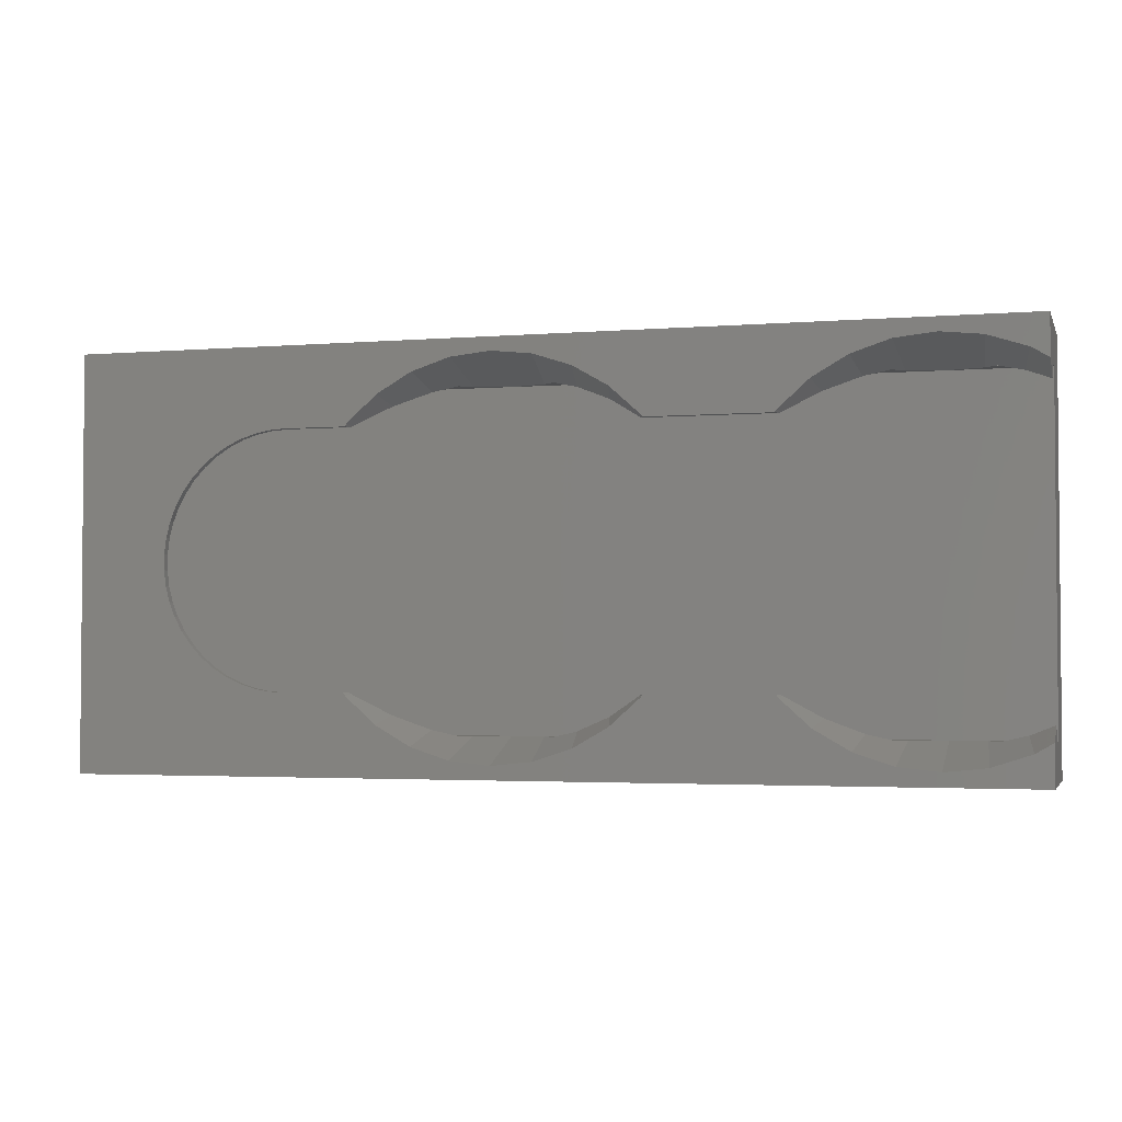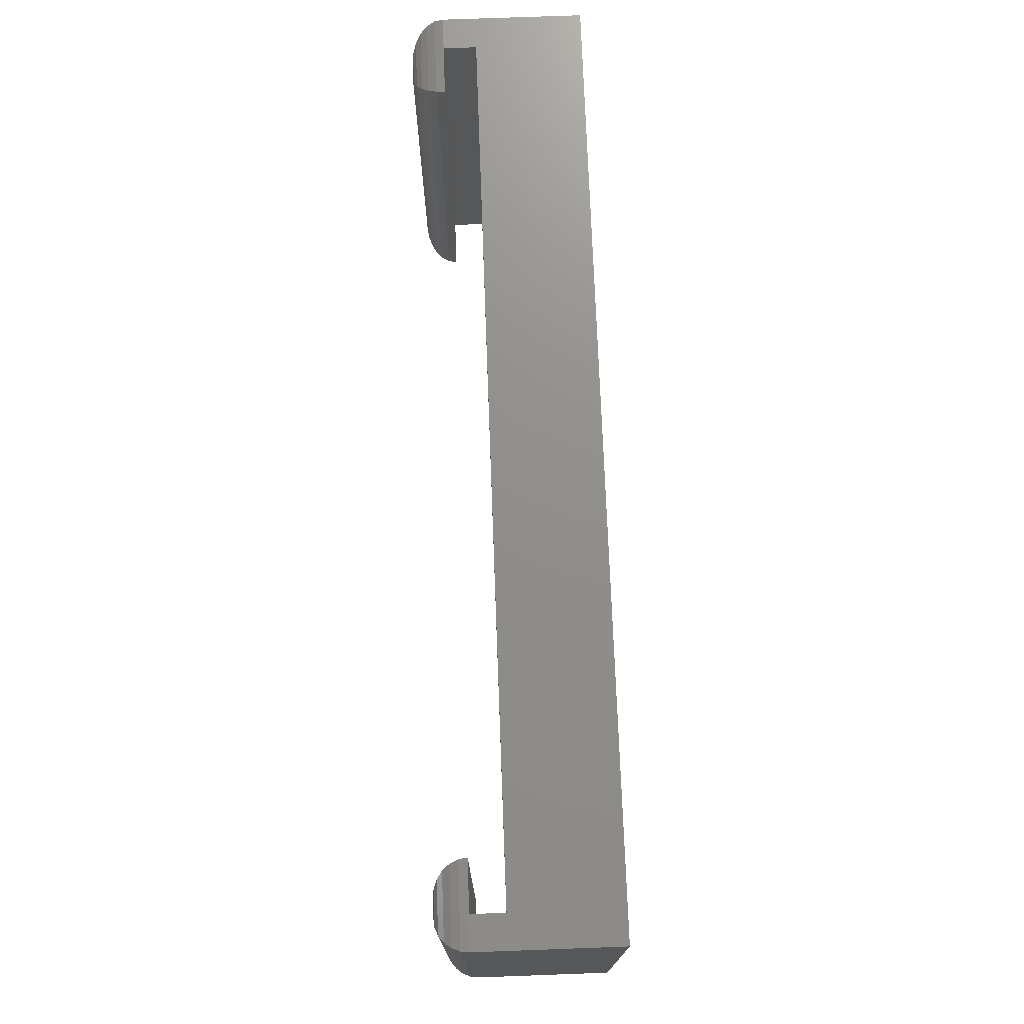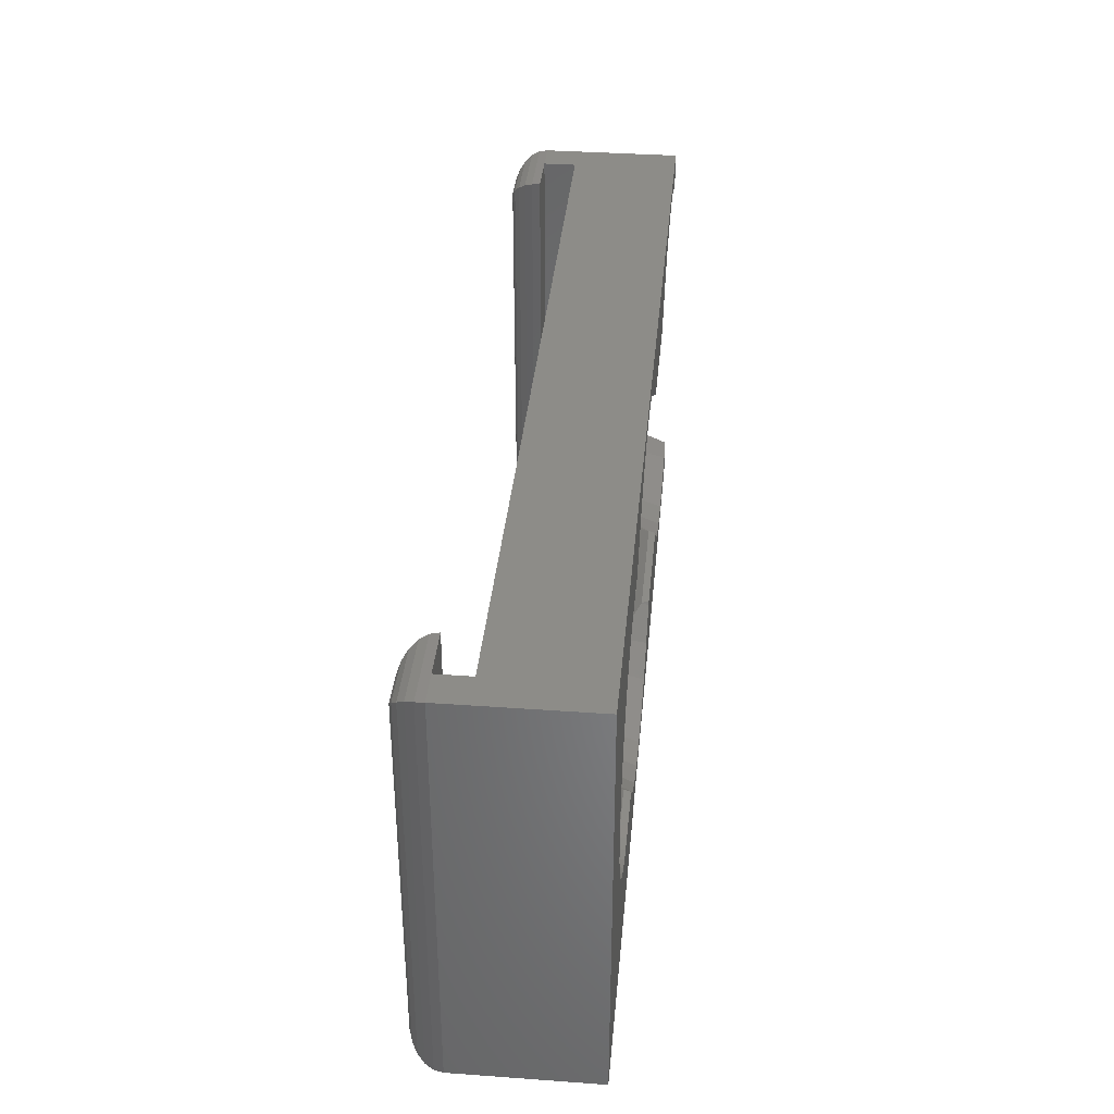
<metadata>
{"format":"stl","ext":"stl","renderer":"f3d","projection":"perspective","resolution":1024,"background":"white","views":[{"elev":-2.8,"azim":15.9,"up":"+Y"},{"elev":73.2,"azim":-92.1,"up":"+Y"},{"elev":36.5,"azim":-84.7,"up":"+Y"}]}
</metadata>
<code>
# stl→obj: 330 verts, 672 faces
v -28.15 -12.5 -2
v -28.15 -12.5 0
v -28.15 12.5 0
v -28.15 12.5 -2
v -28.08 12.43 -2.518
v -28.08 -12.43 -2.518
v -26.15 -12.5 -2
v -26.15 -12.5 0
v -28.15 -12.5 6.5
v -28.15 12.5 6.5
v 28.15 -12.5 6.5
v -22.78 -0.4803 6.5
v -22.78 0.4803 6.5
v -22.66 1.433 6.5
v -22.66 -1.433 6.5
v -22.43 -2.364 6.5
v -22.07 -3.257 6.5
v -21.61 -4.099 6.5
v -21.04 -4.876 6.5
v -20.39 -5.577 6.5
v -19.65 -6.189 6.5
v -18.84 -6.704 6.5
v -17.97 -7.113 6.5
v -17.05 -7.41 6.5
v -16.11 -7.59 6.5
v -15.15 -7.65 6.5
v -9.519 -9.454 6.5
v -7.403 -10.68 6.5
v -5.08 -11.43 6.5
v -2.65 -11.69 6.5
v -26.15 12.5 -2
v -26.15 12.5 0
v -23.15 12.5 0
v -22.43 2.364 6.5
v -22.07 3.257 6.5
v -21.61 4.099 6.5
v -21.04 4.876 6.5
v -20.39 5.577 6.5
v -19.65 6.189 6.5
v -18.84 6.704 6.5
v -17.97 7.113 6.5
v -17.05 7.41 6.5
v -16.11 7.59 6.5
v -15.15 7.65 6.5
v -9.519 9.454 6.5
v -7.403 10.68 6.5
v -5.08 11.43 6.5
v -2.65 11.69 6.5
v 28.15 12.5 6.5
v 23.15 12.5 0
v 26.15 12.5 0
v 28.15 12.5 0
v -27.88 -12.23 -3
v -23.42 -12.23 -3
v -23.22 -12.43 -2.518
v -23.15 -12.5 -2
v -27.88 12.23 -3
v -23.15 12.5 -2
v -23.42 12.23 -3
v -23.22 12.43 -2.518
v -27.56 11.91 -3.414
v -27.56 -11.91 -3.414
v -23.74 -11.91 -3.414
v -23.74 11.91 -3.414
v -27.15 -11.5 -3.732
v -24.15 -11.5 -3.732
v -27.15 11.5 -3.732
v -26.67 -11.02 -3.932
v -26.67 11.02 -3.932
v -24.15 11.5 -3.732
v -26.15 10.5 -4
v -26.15 -10.5 -4
v -25.15 -10.5 -4
v -24.63 -11.02 -3.932
v -25.15 10.5 -4
v -24.63 11.02 -3.932
v -23.15 -12.5 0
v -25.28 -0.6373 2.35
v -25.28 -0.6373 3.562
v -25.12 -1.902 3.562
v -25.28 0.6373 2.35
v -25.12 -1.902 2.35
v -15.15 0 2.35
v -25.28 0.6373 3.562
v -22.78 -0.4803 6.062
v -22.66 -1.433 6.062
v -25.12 1.902 2.35
v -25.12 1.902 3.562
v -22.78 0.4803 6.062
v -24.8 -3.137 3.562
v -24.8 -3.137 2.35
v -22.43 -2.364 6.062
v -24.8 3.137 2.35
v -24.8 3.137 3.562
v -22.66 1.433 6.062
v -24.33 -4.322 3.562
v -24.33 -4.322 2.35
v -22.07 -3.257 6.062
v -24.33 4.322 2.35
v -24.33 4.322 3.562
v -22.43 2.364 6.062
v -23.72 -5.439 3.562
v -23.72 -5.439 2.35
v -21.61 -4.099 6.062
v -23.72 5.439 2.35
v -23.72 5.439 3.562
v -22.07 3.257 6.062
v -22.97 -6.47 3.562
v -22.97 -6.47 2.35
v -21.04 -4.876 6.062
v -22.97 6.47 2.35
v -22.97 6.47 3.562
v -21.61 4.099 6.062
v 23.15 -12.5 0
v -22.1 -7.399 3.562
v -22.1 -7.399 2.35
v -20.39 -5.577 6.062
v -22.1 7.399 2.35
v -22.1 7.399 3.562
v -21.04 4.876 6.062
v -21.12 -8.212 3.562
v -21.12 -8.212 2.35
v -19.65 -6.189 6.062
v -21.12 8.212 2.35
v -21.12 8.212 3.562
v -20.39 5.577 6.062
v -20.04 -8.895 3.562
v -20.04 -8.895 2.35
v -18.84 -6.704 6.062
v -20.04 8.895 2.35
v -20.04 8.895 3.562
v -19.65 6.189 6.062
v -18.89 -9.437 3.562
v -18.89 -9.437 2.35
v -17.97 -7.113 6.062
v -18.89 9.437 2.35
v -18.89 9.437 3.562
v -18.84 6.704 6.062
v -17.67 -9.831 3.562
v -17.67 -9.831 2.35
v -17.05 -7.41 6.062
v -17.67 9.831 2.35
v -17.97 7.113 6.062
v -17.67 9.831 3.562
v -17.05 7.41 6.062
v -16.42 -10.07 3.562
v -16.42 -10.07 2.35
v -16.11 -7.59 6.062
v -16.42 10.07 2.35
v -16.42 10.07 3.562
v -16.11 7.59 6.062
v -15.15 -10.15 3.562
v -15.15 -10.15 2.35
v -15.15 -7.65 6.062
v -15.15 10.15 2.35
v -15.15 10.15 3.562
v -15.15 7.65 6.062
v -5.521 -10.15 3.562
v -13.88 -10.07 2.35
v -4.807 -10.15 2.963
v -2.65 -10.15 2.35
v -11.26 -7.65 6.062
v -11.2 -7.699 6.013
v -9.143 -8.937 4.775
v -7.013 -9.8 3.912
v -11.46 -7.65 6.5
v -11.33 -7.819 6.5
v -12.63 -9.831 2.35
v -13.88 10.07 2.35
v -12.63 9.831 2.35
v -11.41 -9.437 2.35
v -10.26 -8.895 2.35
v -11.41 9.437 2.35
v -9.184 -8.212 2.35
v -10.26 8.895 2.35
v -8.888 -7.967 2.35
v -9.184 8.212 2.35
v -8.202 -7.399 2.35
v -8.888 7.967 2.35
v -7.329 -6.47 2.35
v -8.202 7.399 2.35
v -7.329 6.47 2.35
v -6.58 -5.439 2.35
v -5.966 -4.322 2.35
v -6.58 5.439 2.35
v -5.497 -3.137 2.35
v -5.966 4.322 2.35
v -5.18 -1.902 2.35
v -5.497 3.137 2.35
v -5.02 -0.6373 2.35
v -5.18 1.902 2.35
v -5.02 0.6373 2.35
v -9.143 8.937 4.775
v -11.26 7.65 6.062
v -11.2 7.699 6.013
v -11.46 7.65 6.5
v -11.33 7.819 6.5
v -2.65 10.15 2.35
v -5.521 10.15 3.562
v -4.807 10.15 2.963
v -7.013 9.8 3.912
v -4.76 -9.928 2.35
v -4.76 9.928 2.35
v -6.778 9.272 2.35
v -6.778 -9.272 2.35
v -8.616 8.212 2.35
v -0.4926 -10.15 2.963
v -0.2204 -11.43 6.5
v 19.92 -11.43 6.5
v 22.35 -11.69 6.5
v -0.5397 9.928 2.35
v -0.2204 11.43 6.5
v 22.35 11.69 6.5
v -0.5397 -9.928 2.35
v 22.35 -10.15 2.35
v 22.35 10.15 2.35
v -0.4926 10.15 2.963
v 20.19 10.15 2.963
v 1.478 -9.272 2.35
v 1.478 9.272 2.35
v 18.22 -9.272 2.35
v 20.24 -9.928 2.35
v 20.24 9.928 2.35
v 0.221 -10.15 3.562
v 20.19 -10.15 2.963
v 0.221 10.15 3.562
v 19.48 10.15 3.562
v 1.713 -9.8 3.912
v 2.103 -10.68 6.5
v 17.6 -10.68 6.5
v 2.103 10.68 6.5
v 19.92 11.43 6.5
v 17.99 -9.8 3.912
v 19.48 -10.15 3.562
v 1.713 9.8 3.912
v 17.99 9.8 3.912
v 3.316 -8.212 2.35
v 3.316 8.212 2.35
v 16.38 -8.212 2.35
v 18.22 9.272 2.35
v 3.843 -8.937 4.775
v 15.86 -8.937 4.775
v 3.843 8.937 4.775
v 4.219 9.454 6.5
v 15.86 8.937 4.775
v 4.219 -9.454 6.5
v 15.48 -9.454 6.5
v 17.6 10.68 6.5
v 4.893 -6.792 2.35
v 4.893 6.792 2.35
v 14.81 -6.792 2.35
v 16.38 8.212 2.35
v 5.9 -7.699 6.013
v 5.9 7.699 6.013
v 6.034 7.819 6.5
v 13.8 7.699 6.013
v 6.034 -7.819 6.5
v 11.29 -7.65 6.5
v 15.48 9.454 6.5
v 13.56 -5.075 2.35
v 12.7 -3.137 2.35
v 13.56 5.075 2.35
v 14.81 6.792 2.35
v 5.958 -7.65 6.062
v 13.8 -7.699 6.013
v 5.958 7.65 6.062
v 13.74 7.65 6.062
v 6.157 -7.65 6.5
v 13.74 -7.65 6.062
v 6.157 7.65 6.5
v 13.54 7.65 6.5
v 13.67 7.819 6.5
v 13.54 -7.65 6.5
v 13.67 -7.819 6.5
v 24.51 -10.15 2.963
v 24.78 -11.43 6.5
v 24.46 9.928 2.35
v 24.78 11.43 6.5
v 24.46 -9.928 2.35
v 28.15 -10.15 2.35
v 28.15 10.15 2.35
v 24.51 10.15 2.963
v 23.15 -12.5 -2
v 23.15 12.5 -2
v 23.22 12.43 -2.518
v 23.22 -12.43 -2.518
v 26.15 -12.5 -2
v 26.15 12.5 -2
v 26.15 -12.5 0
v 23.42 -12.23 -3
v 27.88 -12.23 -3
v 28.08 -12.43 -2.518
v 28.15 -12.5 -2
v 23.42 12.23 -3
v 28.15 12.5 -2
v 27.88 12.23 -3
v 28.08 12.43 -2.518
v 23.74 11.91 -3.414
v 23.74 -11.91 -3.414
v 27.56 -11.91 -3.414
v 27.56 11.91 -3.414
v 24.15 -11.5 -3.732
v 27.15 -11.5 -3.732
v 24.15 11.5 -3.732
v 24.63 -11.02 -3.932
v 24.63 11.02 -3.932
v 27.15 11.5 -3.732
v 26.48 -9.272 2.35
v 26.48 9.272 2.35
v 25.22 -10.15 3.562
v 28.15 -10.15 3.562
v 25.22 10.15 3.562
v 25.15 10.5 -4
v 25.15 -10.5 -4
v 26.15 -10.5 -4
v 26.67 -11.02 -3.932
v 26.15 10.5 -4
v 26.67 11.02 -3.932
v 26.71 -9.8 3.912
v 27.1 -10.68 6.5
v 27.1 10.68 6.5
v 26.71 9.8 3.912
v 28.15 10.15 3.562
v 28.15 -12.5 0
v 28.15 -8.307 2.35
v 28.15 8.307 2.35
v 28.15 -10.07 6.5
v 28.15 -9.218 4.494
v 28.15 9.218 4.494
v 28.15 10.07 6.5
f 1 2 3
f 1 4 5
f 1 3 4
f 1 6 7
f 1 5 6
f 1 7 8
f 1 8 2
f 2 9 10
f 2 10 3
f 2 8 11
f 2 11 9
f 9 12 13
f 9 13 14
f 9 15 12
f 9 14 10
f 9 16 15
f 9 17 16
f 9 18 17
f 9 19 18
f 9 20 19
f 9 21 20
f 9 22 21
f 9 23 22
f 9 24 23
f 9 25 24
f 9 26 25
f 9 27 26
f 9 28 27
f 9 29 28
f 9 30 29
f 9 11 30
f 4 3 31
f 4 31 5
f 3 10 32
f 3 32 31
f 10 33 32
f 10 14 34
f 10 34 35
f 10 35 36
f 10 36 37
f 10 37 38
f 10 38 39
f 10 39 40
f 10 40 41
f 10 41 42
f 10 42 43
f 10 43 44
f 10 44 45
f 10 45 46
f 10 46 47
f 10 47 48
f 10 48 49
f 10 50 33
f 10 51 50
f 10 52 51
f 10 49 52
f 6 5 53
f 6 53 54
f 6 54 55
f 6 55 56
f 6 56 7
f 5 57 53
f 5 31 58
f 5 59 57
f 5 60 59
f 5 58 60
f 53 57 61
f 53 62 63
f 53 61 62
f 53 63 54
f 57 64 61
f 57 59 64
f 62 61 65
f 62 65 66
f 62 66 63
f 61 67 65
f 61 64 67
f 65 67 68
f 65 68 66
f 67 69 68
f 67 70 69
f 67 64 70
f 68 69 71
f 68 72 73
f 68 71 72
f 68 73 74
f 68 74 66
f 69 75 71
f 69 76 75
f 69 70 76
f 7 31 32
f 7 32 8
f 7 56 58
f 7 58 31
f 8 32 77
f 8 77 11
f 72 71 75
f 72 75 73
f 32 33 77
f 78 79 80
f 78 81 79
f 78 82 83
f 78 80 82
f 78 83 81
f 79 81 84
f 79 84 85
f 79 85 86
f 79 86 80
f 81 87 84
f 81 83 87
f 84 87 88
f 84 88 89
f 84 89 85
f 73 75 74
f 75 76 74
f 82 80 90
f 82 91 83
f 82 90 91
f 80 86 92
f 80 92 90
f 87 93 88
f 87 83 93
f 88 93 94
f 88 94 95
f 88 95 89
f 91 90 96
f 91 97 83
f 91 96 97
f 90 92 98
f 90 98 96
f 93 99 94
f 93 83 99
f 94 99 100
f 94 100 101
f 94 101 95
f 74 76 66
f 76 70 66
f 97 96 102
f 97 103 83
f 97 102 103
f 96 98 104
f 96 104 102
f 99 105 100
f 99 83 105
f 100 105 106
f 100 106 107
f 100 107 101
f 66 70 64
f 66 64 63
f 63 64 54
f 64 59 54
f 103 102 108
f 103 109 83
f 103 108 109
f 102 104 110
f 102 110 108
f 105 111 106
f 105 83 111
f 106 111 112
f 106 112 113
f 106 113 107
f 54 59 55
f 59 60 55
f 55 60 58
f 55 58 56
f 77 33 114
f 77 114 11
f 33 50 114
f 109 108 115
f 109 116 83
f 109 115 116
f 108 110 117
f 108 117 115
f 111 118 112
f 111 83 118
f 112 118 119
f 112 119 120
f 112 120 113
f 85 12 86
f 85 89 13
f 85 13 12
f 12 15 86
f 89 95 14
f 89 14 13
f 86 15 92
f 15 16 92
f 95 101 34
f 95 34 14
f 92 16 98
f 16 17 98
f 101 107 35
f 101 35 34
f 116 115 121
f 116 122 83
f 116 121 122
f 115 117 123
f 115 123 121
f 118 124 119
f 118 83 124
f 119 124 125
f 119 125 126
f 119 126 120
f 98 17 104
f 17 18 104
f 107 113 36
f 107 36 35
f 104 18 110
f 18 19 110
f 113 120 37
f 113 37 36
f 122 121 127
f 122 128 83
f 122 127 128
f 121 123 129
f 121 129 127
f 124 130 125
f 124 83 130
f 125 130 131
f 125 131 132
f 125 132 126
f 110 19 117
f 19 20 117
f 120 126 38
f 120 38 37
f 117 20 123
f 20 21 123
f 126 132 39
f 126 39 38
f 128 127 133
f 128 134 83
f 128 133 134
f 127 129 135
f 127 135 133
f 130 136 131
f 130 83 136
f 131 136 137
f 131 137 138
f 131 138 132
f 123 21 129
f 21 22 129
f 132 138 40
f 132 40 39
f 134 133 139
f 134 140 83
f 134 139 140
f 133 135 141
f 133 141 139
f 136 142 137
f 136 83 142
f 137 143 138
f 137 142 144
f 137 144 143
f 129 22 135
f 22 23 135
f 138 143 41
f 138 41 40
f 135 23 141
f 23 24 141
f 143 144 145
f 143 145 42
f 143 42 41
f 140 139 146
f 140 147 83
f 140 146 147
f 139 141 148
f 139 148 146
f 142 149 144
f 142 83 149
f 144 149 150
f 144 150 145
f 141 24 148
f 24 25 148
f 145 150 151
f 145 151 43
f 145 43 42
f 147 146 152
f 147 153 83
f 147 152 153
f 146 148 154
f 146 154 152
f 149 83 155
f 149 155 150
f 150 155 156
f 150 156 151
f 148 25 154
f 25 26 154
f 151 157 44
f 151 44 43
f 151 156 157
f 153 152 158
f 153 159 83
f 153 158 160
f 153 160 161
f 153 161 159
f 152 154 162
f 152 162 163
f 152 163 164
f 152 164 165
f 152 165 158
f 154 26 162
f 26 166 162
f 26 167 166
f 26 27 167
f 83 159 168
f 83 169 155
f 83 170 169
f 83 168 171
f 83 171 172
f 83 173 170
f 83 172 174
f 83 175 173
f 83 174 176
f 83 177 175
f 83 176 178
f 83 179 177
f 83 178 180
f 83 181 179
f 83 182 181
f 83 180 183
f 83 183 184
f 83 185 182
f 83 184 186
f 83 187 185
f 83 186 188
f 83 189 187
f 83 188 190
f 83 191 189
f 83 190 192
f 83 192 191
f 157 156 193
f 157 194 44
f 157 195 194
f 157 193 195
f 44 196 197
f 44 197 45
f 44 194 196
f 155 169 198
f 155 199 156
f 155 200 199
f 155 198 200
f 156 201 193
f 156 199 201
f 159 202 168
f 159 161 202
f 169 170 203
f 169 203 198
f 170 173 204
f 170 204 203
f 168 205 171
f 168 202 205
f 166 167 162
f 196 194 197
f 171 205 172
f 173 175 204
f 167 163 162
f 167 27 164
f 167 164 163
f 197 194 195
f 197 195 45
f 195 193 45
f 172 205 174
f 175 177 206
f 175 206 204
f 27 28 165
f 27 165 164
f 45 193 46
f 174 205 176
f 177 179 206
f 193 201 46
f 176 205 178
f 179 181 206
f 206 181 204
f 178 205 180
f 181 182 204
f 28 158 165
f 28 29 158
f 46 201 47
f 182 185 203
f 182 203 204
f 180 205 183
f 201 199 47
f 205 202 183
f 183 202 184
f 185 187 203
f 184 202 186
f 187 189 203
f 158 29 160
f 199 200 47
f 186 202 188
f 189 191 203
f 188 202 190
f 191 192 203
f 29 161 160
f 29 30 161
f 29 161 161
f 47 200 48
f 190 202 203
f 190 203 192
f 200 198 48
f 202 161 198
f 202 198 203
f 202 198 198
f 161 161 198
f 198 198 48
f 30 207 161
f 30 208 207
f 30 209 208
f 30 210 209
f 30 11 210
f 161 161 211
f 161 198 198
f 161 211 198
f 161 207 161
f 198 198 212
f 198 212 48
f 48 212 213
f 48 213 49
f 161 214 211
f 161 207 215
f 161 215 214
f 198 211 216
f 198 217 212
f 198 218 217
f 198 216 218
f 214 219 220
f 214 220 211
f 214 221 219
f 214 222 221
f 214 215 222
f 211 220 223
f 211 223 216
f 207 208 224
f 207 224 225
f 207 225 215
f 217 226 212
f 217 227 226
f 217 218 227
f 208 228 224
f 208 229 228
f 208 230 229
f 208 209 230
f 212 226 231
f 212 231 232
f 212 232 213
f 224 228 233
f 224 233 234
f 224 234 225
f 226 235 231
f 226 236 235
f 226 227 236
f 219 237 238
f 219 238 220
f 219 239 237
f 219 221 239
f 220 238 240
f 220 240 223
f 228 229 241
f 228 241 242
f 228 242 233
f 235 243 244
f 235 244 231
f 235 245 243
f 235 236 245
f 229 246 241
f 229 247 246
f 229 230 247
f 231 244 248
f 231 248 232
f 237 249 250
f 237 250 238
f 237 251 249
f 237 239 251
f 238 250 252
f 238 252 240
f 241 246 253
f 241 253 242
f 243 254 255
f 243 255 244
f 243 256 254
f 243 245 256
f 246 257 253
f 246 258 257
f 246 247 258
f 244 255 259
f 244 259 248
f 249 260 250
f 249 251 260
f 250 261 262
f 250 260 261
f 250 262 263
f 250 263 252
f 253 264 265
f 253 257 264
f 253 265 242
f 254 266 255
f 254 267 266
f 254 256 267
f 264 257 268
f 264 268 258
f 264 258 269
f 264 269 265
f 266 270 255
f 266 267 270
f 257 258 268
f 255 270 259
f 270 271 272
f 270 272 259
f 270 267 271
f 258 273 269
f 258 274 273
f 258 247 274
f 261 260 262
f 273 274 269
f 271 267 272
f 260 251 263
f 260 263 262
f 274 265 269
f 274 247 242
f 274 242 265
f 272 267 256
f 272 256 259
f 256 245 259
f 251 239 252
f 251 252 263
f 247 230 233
f 247 233 242
f 259 245 248
f 245 236 248
f 239 221 240
f 239 240 252
f 230 234 233
f 230 209 234
f 248 236 232
f 236 227 232
f 221 222 223
f 221 223 240
f 234 209 225
f 227 218 232
f 209 215 225
f 209 210 215
f 209 215 215
f 232 218 213
f 218 216 213
f 222 215 216
f 222 216 223
f 222 216 216
f 215 215 216
f 216 216 213
f 210 215 215
f 210 275 215
f 210 276 275
f 210 11 276
f 215 215 277
f 215 216 216
f 215 277 216
f 216 216 278
f 216 278 213
f 213 278 49
f 215 279 277
f 215 275 280
f 215 280 279
f 216 277 281
f 216 282 278
f 216 281 282
f 283 284 285
f 283 286 287
f 283 285 286
f 283 287 288
f 283 288 284
f 114 50 289
f 114 289 11
f 284 288 285
f 50 51 289
f 286 285 290
f 286 290 291
f 286 291 292
f 286 292 293
f 286 293 287
f 285 294 290
f 285 288 295
f 285 296 294
f 285 297 296
f 285 295 297
f 290 294 298
f 290 299 300
f 290 298 299
f 290 300 291
f 294 301 298
f 294 296 301
f 299 298 302
f 299 302 303
f 299 303 300
f 298 304 302
f 298 301 304
f 302 304 305
f 302 305 303
f 304 306 305
f 304 307 306
f 304 301 307
f 279 308 309
f 279 309 277
f 279 280 308
f 277 309 281
f 275 276 310
f 275 310 311
f 275 311 280
f 282 312 278
f 282 281 312
f 305 306 313
f 305 314 315
f 305 313 314
f 305 315 316
f 305 316 303
f 306 317 313
f 306 318 317
f 306 307 318
f 276 319 310
f 276 320 319
f 276 11 320
f 278 312 321
f 278 321 49
f 314 313 317
f 314 317 315
f 310 319 311
f 312 322 321
f 312 281 323
f 312 323 322
f 287 289 288
f 287 293 324
f 287 324 289
f 289 51 288
f 289 324 11
f 315 317 316
f 317 318 316
f 288 51 295
f 51 52 295
f 308 280 325
f 308 325 309
f 309 325 326
f 309 326 281
f 316 318 303
f 318 307 303
f 319 320 327
f 319 327 328
f 319 328 311
f 322 329 321
f 322 323 329
f 320 11 327
f 321 329 330
f 321 330 49
f 303 307 301
f 303 301 300
f 300 301 291
f 301 296 291
f 291 296 292
f 296 297 292
f 292 297 295
f 292 295 293
f 293 295 324
f 324 280 311
f 324 311 11
f 324 325 280
f 324 295 52
f 324 52 325
f 11 311 328
f 11 328 327
f 325 52 326
f 326 52 281
f 329 323 49
f 329 49 330
f 281 52 323
f 323 52 49

</code>
